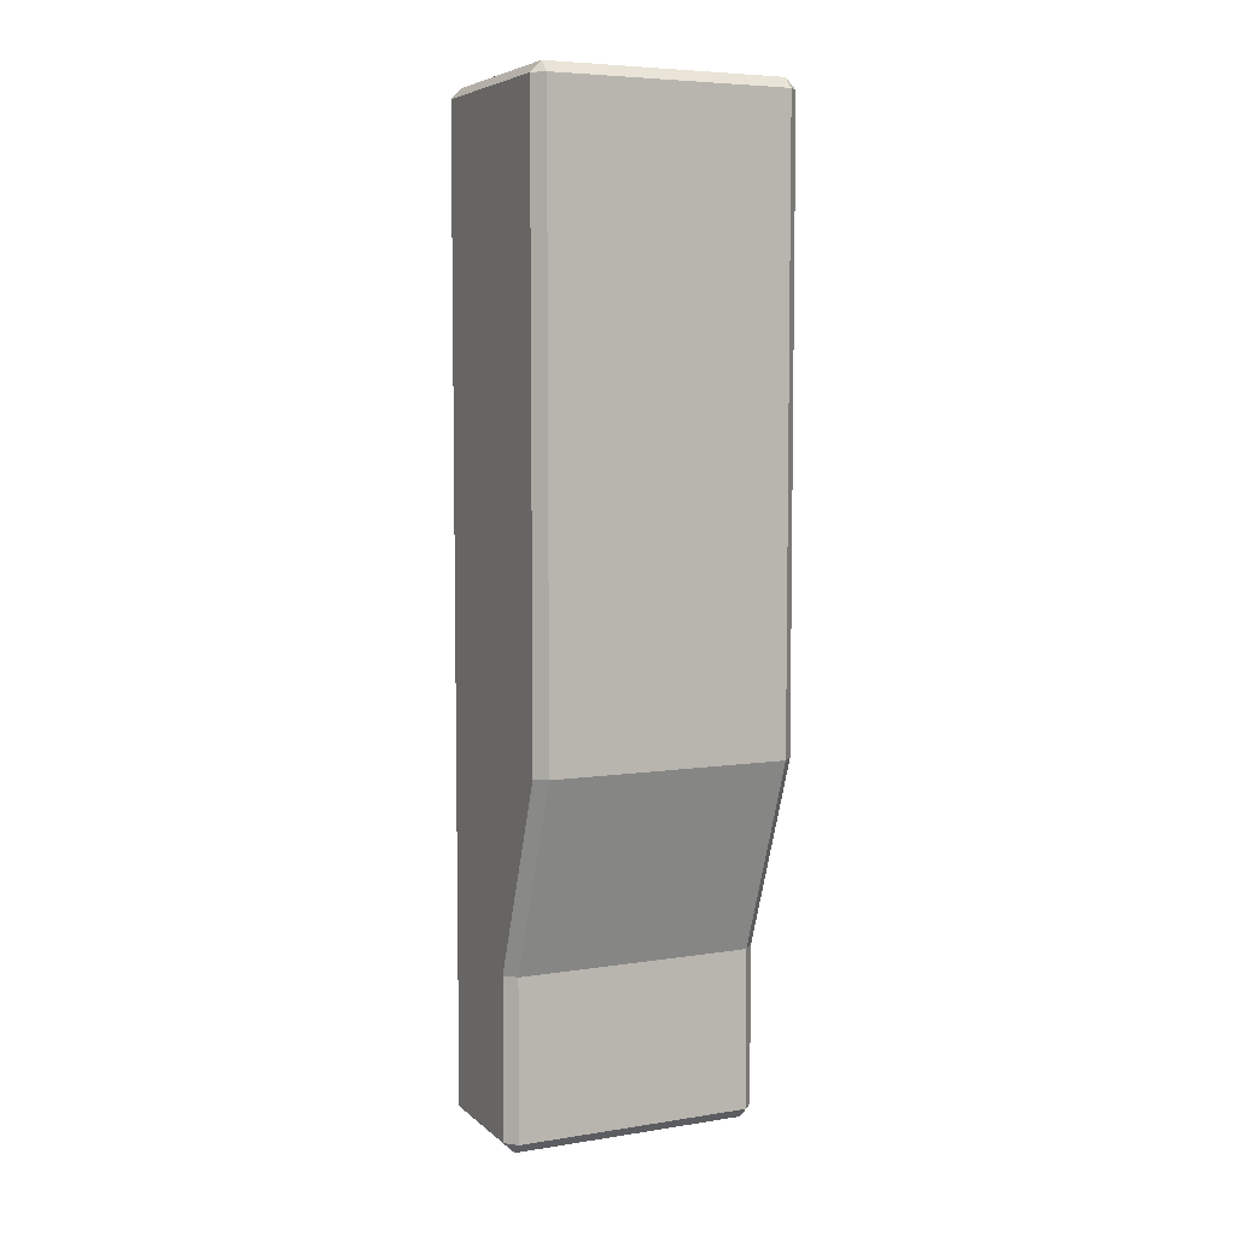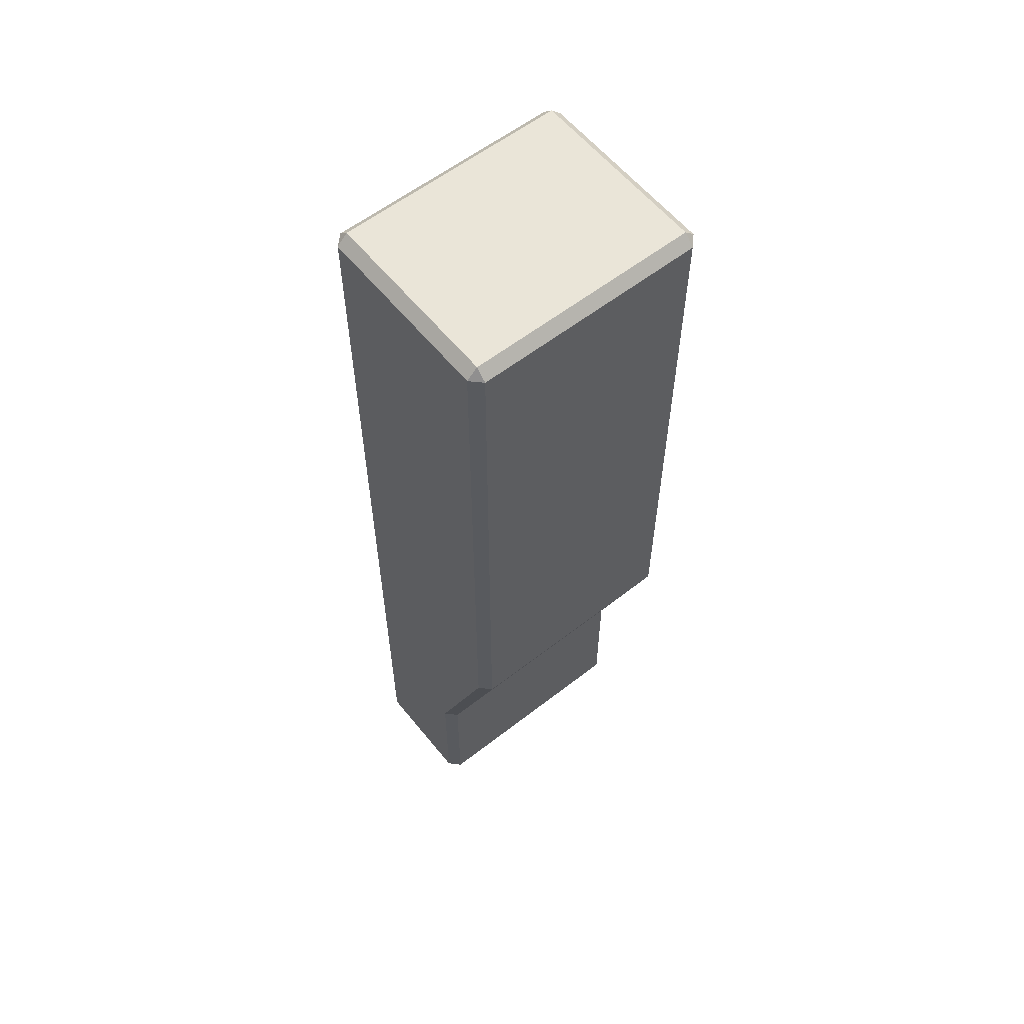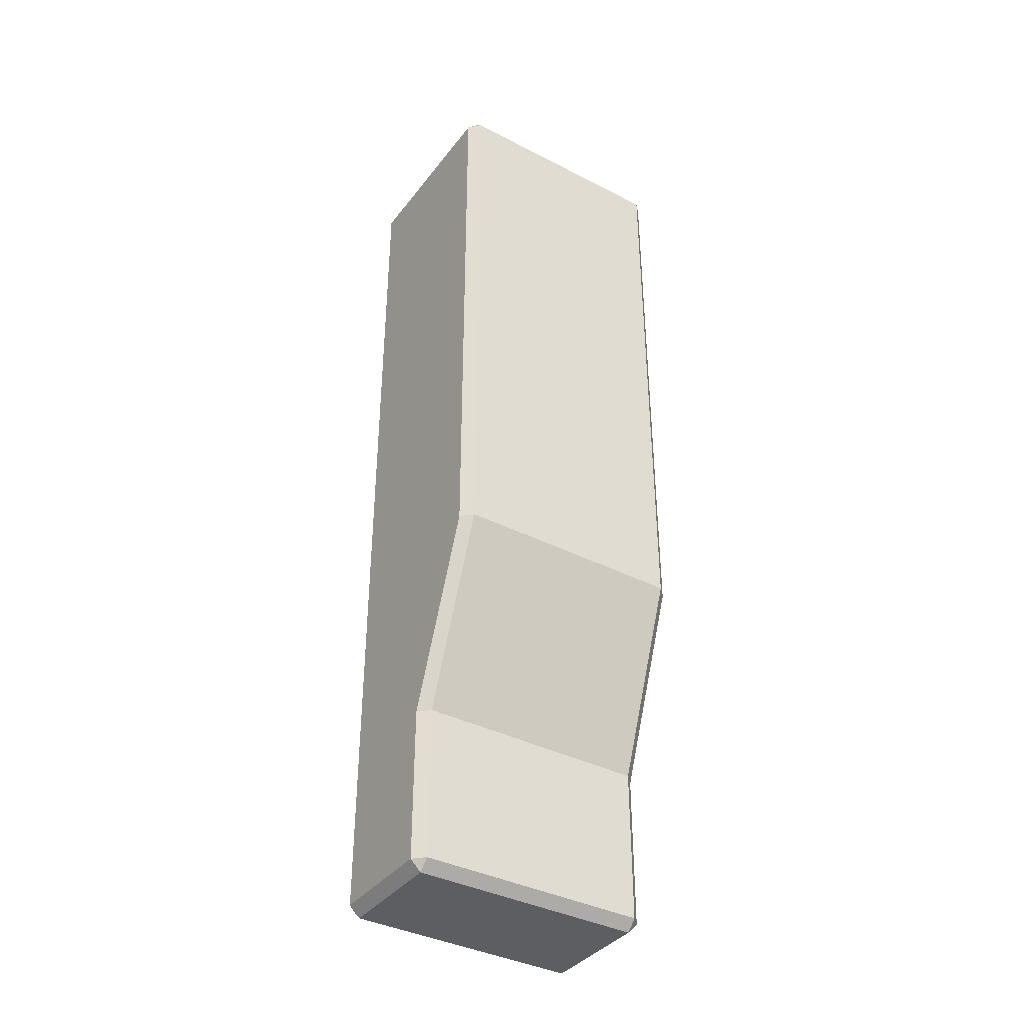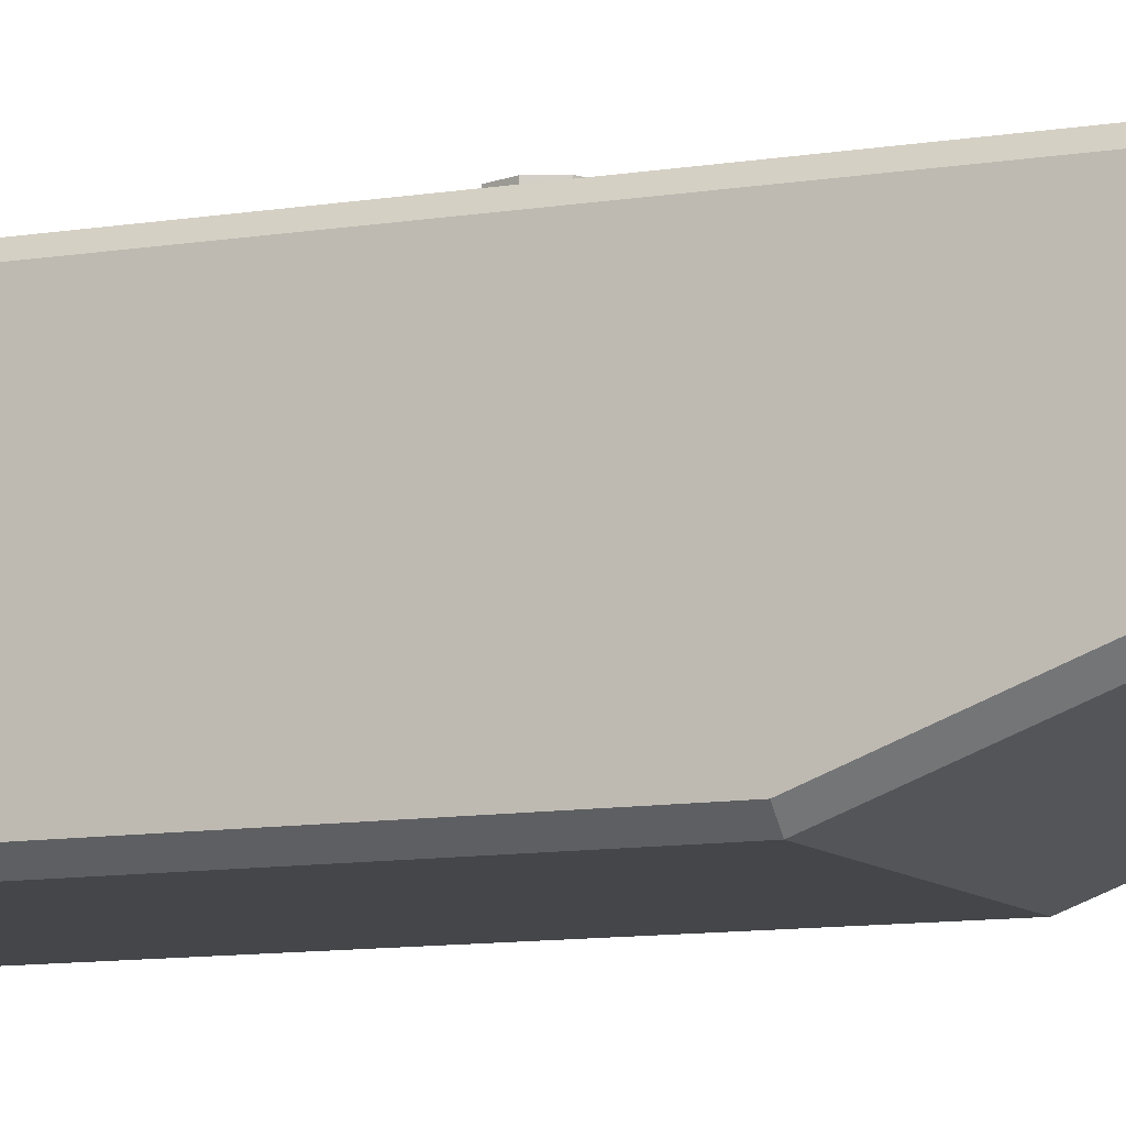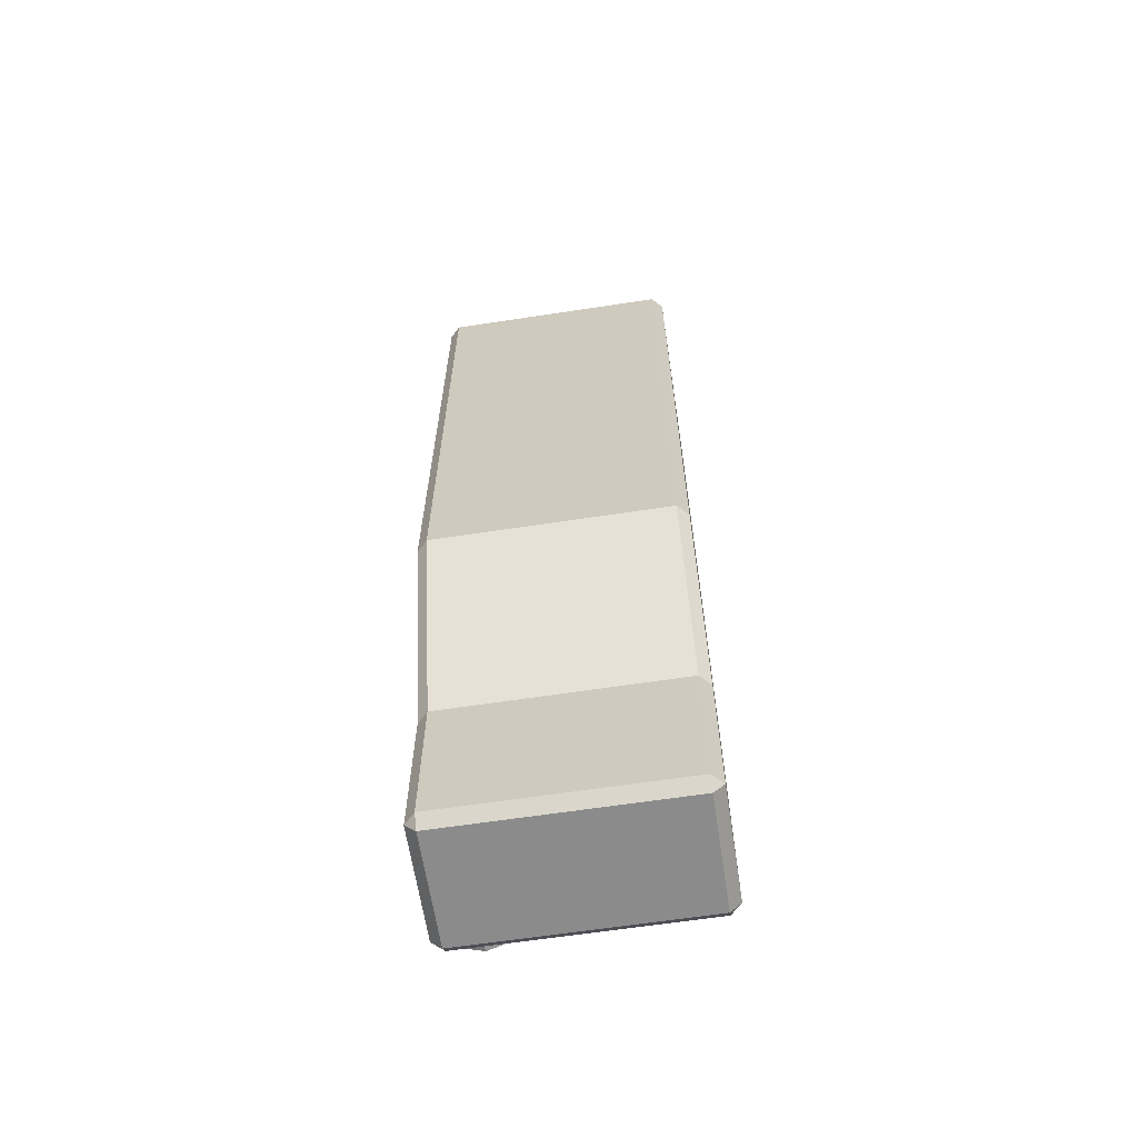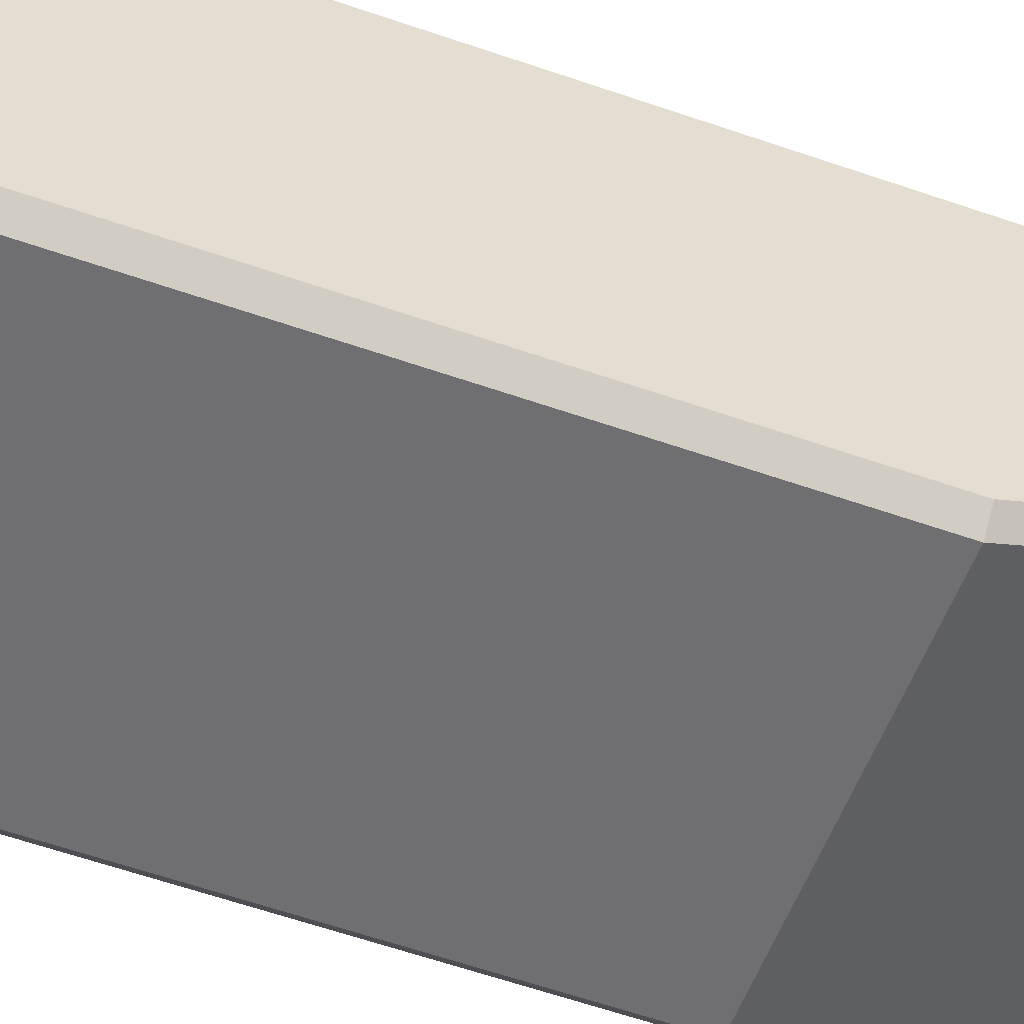
<metadata>
{"format":"obj","ext":"obj","renderer":"f3d","projection":"perspective","resolution":1024,"background":"white","views":[{"elev":6.1,"azim":-25.1,"up":"+Z"},{"elev":58.9,"azim":-38.7,"up":"+Z"},{"elev":-38.1,"azim":-33.1,"up":"+Z"},{"elev":-9.5,"azim":114.3,"up":"+Y"},{"elev":-63.9,"azim":8.7,"up":"+Z"},{"elev":-54.7,"azim":69.3,"up":"+Y"}]}
</metadata>
<code>
o Cube
v -0.5747 -0.5552 2.329
v -0.5747 -0.5024 2.382
v -0.6275 -0.5013 2.329
v -0.6275 0.4143 2.329
v -0.5747 0.4143 2.382
v -0.5747 0.4672 2.329
v -0.6275 -0.1462 -2.329
v -0.5747 -0.1473 -2.382
v -0.5747 -0.2001 -2.329
v -0.5747 0.4672 -2.329
v -0.5747 0.4143 -2.382
v -0.6275 0.4143 -2.329
v 0.6275 -0.5013 2.329
v 0.5747 -0.5024 2.382
v 0.5747 -0.5552 2.329
v 0.5747 0.4672 2.329
v 0.5747 0.4143 2.382
v 0.6275 0.4143 2.329
v 0.5747 -0.2001 -2.329
v 0.5747 -0.1473 -2.382
v 0.6275 -0.1462 -2.329
v 0.5747 0.4672 -2.329
v 0.6275 0.4143 -2.329
v 0.5747 0.4143 -2.382
v -0.5747 -0.2001 -1.56
v -0.6275 -0.1462 -1.56
v -0.6275 0.4143 -1.56
v -0.5747 0.4672 -1.56
v 0.6275 -0.1462 -1.56
v 0.5747 -0.2001 -1.56
v 0.5747 0.4672 -1.56
v 0.6275 0.4143 -1.56
v -0.6275 -0.5013 -0.6141
v -0.5747 -0.5552 -0.6141
v 0.6275 0.4143 -0.6141
v 0.5747 0.4672 -0.6141
v -0.6275 0.4143 -0.6141
v -0.5747 0.4672 -0.6141
v 0.6275 -0.5013 -0.6141
v 0.5747 -0.5552 -0.6141
v -0 0.5242 -1.144
v -0.142 0.5242 -1.085
v -0.2008 0.5242 -0.9432
v -0.142 0.5242 -0.8012
v -0 0.5242 -0.7424
v 0.142 0.5242 -0.8012
v 0.2008 0.5242 -0.9432
v 0.142 0.5242 -1.085
v -0 0.4559 -1.144
v -0.142 0.4559 -1.085
v -0.2008 0.4559 -0.9432
v -0.142 0.4559 -0.8012
v -0 0.4559 -0.7424
v 0.142 0.4559 -0.8012
v 0.2008 0.4559 -0.9432
v 0.142 0.4559 -1.085
v -0 0.5177 -0.2313
v -0.07788 0.5177 -0.199
v -0.1101 0.5177 -0.1211
v -0.07788 0.5177 -0.04326
v -0 0.5177 -0.011
v 0.07788 0.5177 -0.04326
v 0.1101 0.5177 -0.1211
v 0.07788 0.5177 -0.199
v -0 0.452 -0.2313
v -0.07788 0.452 -0.199
v -0.1101 0.452 -0.1211
v -0.07788 0.452 -0.04326
v -0 0.452 -0.011
v 0.07788 0.452 -0.04326
v 0.1101 0.452 -0.1211
v 0.07788 0.452 -0.199
v 0.3238 0.5177 -0.2313
v 0.246 0.5177 -0.199
v 0.2137 0.5177 -0.1211
v 0.246 0.5177 -0.04326
v 0.3238 0.5177 -0.011
v 0.4017 0.5177 -0.04326
v 0.434 0.5177 -0.1211
v 0.4017 0.5177 -0.199
v 0.3238 0.452 -0.2313
v 0.246 0.452 -0.199
v 0.2137 0.452 -0.1211
v 0.246 0.452 -0.04326
v 0.3238 0.452 -0.011
v 0.4017 0.452 -0.04326
v 0.434 0.452 -0.1211
v 0.4017 0.452 -0.199
v -0.3571 0.5177 -0.2313
v -0.4349 0.5177 -0.199
v -0.4672 0.5177 -0.1211
v -0.4349 0.5177 -0.04326
v -0.3571 0.5177 -0.011
v -0.2792 0.5177 -0.04326
v -0.2469 0.5177 -0.1211
v -0.2792 0.5177 -0.199
v -0.3571 0.452 -0.2313
v -0.4349 0.452 -0.199
v -0.4672 0.452 -0.1211
v -0.4349 0.452 -0.04326
v -0.3571 0.452 -0.011
v -0.2792 0.452 -0.04326
v -0.2469 0.452 -0.1211
v -0.2792 0.452 -0.199
v -0 0.5187 1.034
v -0.08764 0.5187 1.07
v -0.1239 0.5187 1.158
v -0.08764 0.5187 1.245
v -0 0.5187 1.282
v 0.08764 0.5187 1.245
v 0.1239 0.5187 1.158
v 0.08764 0.5187 1.07
v -0 0.4483 1.034
v -0.08764 0.4483 1.07
v -0.1239 0.4483 1.158
v -0.08764 0.4483 1.245
v -0 0.4483 1.282
v 0.08764 0.4483 1.245
v 0.1239 0.4483 1.158
v 0.08764 0.4483 1.07
v -0 0.5187 1.453
v -0.08764 0.5187 1.489
v -0.1239 0.5187 1.577
v -0.08764 0.5187 1.665
v -0 0.5187 1.701
v 0.08764 0.5187 1.665
v 0.1239 0.5187 1.577
v 0.08764 0.5187 1.489
v -0 0.4483 1.453
v -0.08764 0.4483 1.489
v -0.1239 0.4483 1.577
v -0.08764 0.4483 1.665
v -0 0.4483 1.701
v 0.08764 0.4483 1.665
v 0.1239 0.4483 1.577
v 0.08764 0.4483 1.489
v -0.4211 0.5178 -2.296
v -0.5007 0.5178 -2.263
v -0.5337 0.5178 -2.183
v -0.5007 0.5178 -2.103
v -0.4211 0.5178 -2.071
v -0.3416 0.5178 -2.103
v -0.3086 0.5178 -2.183
v -0.3416 0.5178 -2.263
v -0.4211 0.4514 -2.296
v -0.5007 0.4514 -2.263
v -0.5337 0.4514 -2.183
v -0.5007 0.4514 -2.103
v -0.4211 0.4514 -2.071
v -0.3416 0.4514 -2.103
v -0.3086 0.4514 -2.183
v -0.3416 0.4514 -2.263
v -0.09864 0.5246 -1.514
v 0.09864 0.5246 -1.514
v -0.09864 0.5246 -1.711
v 0.09864 0.5246 -1.711
v -0.2957 0.5246 -1.514
v 0.2957 0.5246 -1.514
v -0.2957 0.5246 -1.711
v 0.2957 0.5246 -1.711
v -0.09864 0.5246 -1.317
v 0.09864 0.5246 -1.317
v -0.09864 0.5246 -1.908
v 0.09864 0.5246 -1.908
v -0.09864 0.4515 -1.514
v 0.09864 0.4515 -1.514
v -0.09864 0.4515 -1.711
v 0.09864 0.4515 -1.711
v -0.2957 0.4515 -1.514
v 0.2957 0.4515 -1.514
v -0.2957 0.4515 -1.711
v 0.2957 0.4515 -1.711
v -0.09864 0.4515 -1.317
v 0.09864 0.4515 -1.317
v -0.09864 0.4515 -1.908
v 0.09864 0.4515 -1.908
f 31 10 22
f 25 19 9
f 29 23 21
f 1 40 34
f 16 38 36
f 20 11 8
f 39 18 35
f 26 12 27
f 34 30 25
f 36 28 31
f 2 17 14
f 29 35 32
f 26 37 33
f 1 3 2
f 4 6 5
f 7 9 8
f 10 12 11
f 13 15 14
f 16 18 17
f 19 21 20
f 22 24 23
f 34 3 1
f 3 5 2
f 27 10 28
f 11 7 8
f 20 9 19
f 11 22 10
f 24 21 23
f 30 21 19
f 35 16 36
f 17 13 14
f 2 15 1
f 17 6 16
f 7 25 9
f 37 28 38
f 39 30 40
f 23 31 22
f 25 33 34
f 32 36 31
f 4 38 6
f 13 40 15
f 33 4 3
f 56 47 48
f 54 45 46
f 52 43 44
f 50 41 42
f 49 48 41
f 55 46 47
f 53 44 45
f 51 42 43
f 47 45 43
f 72 63 64
f 70 61 62
f 68 59 60
f 66 57 58
f 65 64 57
f 71 62 63
f 69 60 61
f 67 58 59
f 63 61 59
f 88 79 80
f 86 77 78
f 84 75 76
f 82 73 74
f 81 80 73
f 87 78 79
f 85 76 77
f 83 74 75
f 79 77 75
f 104 95 96
f 102 93 94
f 100 91 92
f 98 89 90
f 97 96 89
f 103 94 95
f 101 92 93
f 99 90 91
f 95 93 91
f 120 111 112
f 118 109 110
f 116 107 108
f 114 105 106
f 113 112 105
f 119 110 111
f 117 108 109
f 115 106 107
f 111 109 107
f 136 127 128
f 134 125 126
f 132 123 124
f 130 121 122
f 129 128 121
f 135 126 127
f 133 124 125
f 131 122 123
f 127 125 123
f 152 143 144
f 150 141 142
f 148 139 140
f 146 137 138
f 145 144 137
f 151 142 143
f 149 140 141
f 147 138 139
f 143 141 139
f 155 154 153
f 160 154 156
f 157 155 153
f 163 156 155
f 162 153 154
f 160 170 158
f 155 175 163
f 159 167 155
f 156 172 160
f 164 168 156
f 162 173 161
f 158 166 154
f 154 174 162
f 157 171 159
f 163 176 164
f 153 169 157
f 161 165 153
f 31 28 10
f 25 30 19
f 29 32 23
f 1 15 40
f 16 6 38
f 20 24 11
f 39 13 18
f 26 7 12
f 34 40 30
f 36 38 28
f 2 5 17
f 29 39 35
f 26 27 37
f 34 33 3
f 3 4 5
f 27 12 10
f 11 12 7
f 20 8 9
f 11 24 22
f 24 20 21
f 30 29 21
f 35 18 16
f 17 18 13
f 2 14 15
f 17 5 6
f 7 26 25
f 37 27 28
f 39 29 30
f 23 32 31
f 25 26 33
f 32 35 36
f 4 37 38
f 13 39 40
f 33 37 4
f 56 55 47
f 54 53 45
f 52 51 43
f 50 49 41
f 49 56 48
f 55 54 46
f 53 52 44
f 51 50 42
f 43 42 41
f 41 48 47
f 47 46 45
f 45 44 43
f 43 41 47
f 72 71 63
f 70 69 61
f 68 67 59
f 66 65 57
f 65 72 64
f 71 70 62
f 69 68 60
f 67 66 58
f 59 58 57
f 57 64 63
f 63 62 61
f 61 60 59
f 59 57 63
f 88 87 79
f 86 85 77
f 84 83 75
f 82 81 73
f 81 88 80
f 87 86 78
f 85 84 76
f 83 82 74
f 75 74 73
f 73 80 79
f 79 78 77
f 77 76 75
f 75 73 79
f 104 103 95
f 102 101 93
f 100 99 91
f 98 97 89
f 97 104 96
f 103 102 94
f 101 100 92
f 99 98 90
f 91 90 89
f 89 96 95
f 95 94 93
f 93 92 91
f 91 89 95
f 120 119 111
f 118 117 109
f 116 115 107
f 114 113 105
f 113 120 112
f 119 118 110
f 117 116 108
f 115 114 106
f 107 106 105
f 105 112 111
f 111 110 109
f 109 108 107
f 107 105 111
f 136 135 127
f 134 133 125
f 132 131 123
f 130 129 121
f 129 136 128
f 135 134 126
f 133 132 124
f 131 130 122
f 123 122 121
f 121 128 127
f 127 126 125
f 125 124 123
f 123 121 127
f 152 151 143
f 150 149 141
f 148 147 139
f 146 145 137
f 145 152 144
f 151 150 142
f 149 148 140
f 147 146 138
f 139 138 137
f 137 144 143
f 143 142 141
f 141 140 139
f 139 137 143
f 155 156 154
f 160 158 154
f 157 159 155
f 163 164 156
f 162 161 153
f 160 172 170
f 155 167 175
f 159 171 167
f 156 168 172
f 164 176 168
f 162 174 173
f 158 170 166
f 154 166 174
f 157 169 171
f 163 175 176
f 153 165 169
f 161 173 165

</code>
